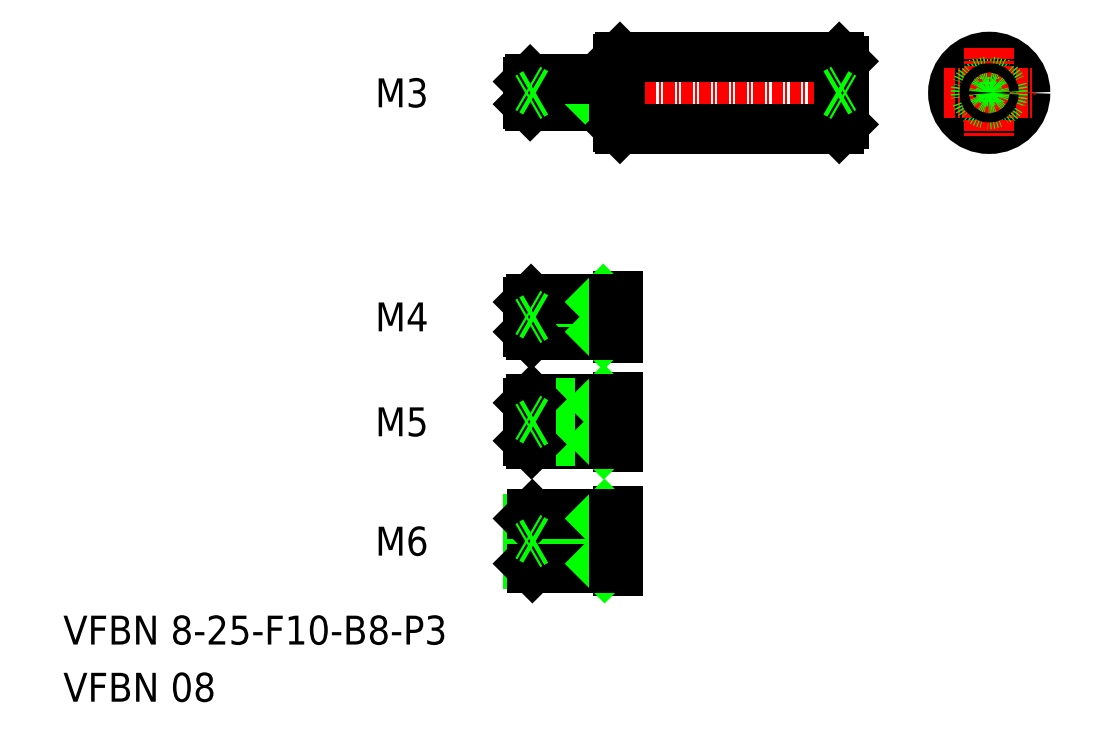
<metadata>
{"format":"dxf","ext":"dxf","renderer":"ezdxf+matplotlib","layout":"modelspace","background":"white","min_lineweight":24,"dpi":150}
</metadata>
<code>
0
SECTION
2
ENTITIES
0
TEXT
8
0
10
424.1
20
-99.85
30
0
40
3.2
1
VFBN 8-25-F10-B8-P3
0
TEXT
8
0
10
424.1
20
-106.2
30
0
40
3.2
1
VFBN 08
0
LINE
8
0
10
510.1
20
-34.71
30
0
11
510.6
21
-35.21
31
0
0
LINE
8
0
10
510.6
20
-42.21
30
0
11
510.1
21
-42.71
31
0
0
LINE
8
CENTER
10
474.6
20
-38.71
30
0
11
511.6
21
-38.71
31
0
0
LINE
8
0
10
475.6
20
-90.88
30
0
11
475.6
21
-85.88
31
0
0
LINE
8
0
10
476.1
20
-91.38
30
0
11
476.1
21
-85.38
31
0
0
LINE
8
0
10
483.6
20
-85.38
30
0
11
483.6
21
-91.38
31
0
0
LINE
8
0
10
485.6
20
-85.08
30
0
11
485.6
21
-91.68
31
0
0
TEXT
8
0
10
459.2
20
-89.99
30
0
40
3.2
1
M6
72
     2
11
464.6
21
-88.39
31
0
73
     2
0
LINE
8
CENTER
10
474.6
20
-88.38
30
0
11
487.6
21
-88.38
31
0
0
LINE
8
0
10
475.6
20
-90.88
30
0
11
483.6
21
-90.88
31
0
0
LINE
8
0
10
476.1
20
-91.38
30
0
11
485.1
21
-91.38
31
0
0
LINE
8
0
10
475.6
20
-90.88
30
0
11
476.1
21
-91.38
31
0
0
LINE
8
0
10
483.6
20
-90.88
30
0
11
484.1
21
-91.38
31
0
0
LINE
8
0
10
485.6
20
-72.37
30
0
11
485.6
21
-77.97
31
0
0
LINE
8
CENTER
10
474.6
20
-75.17
30
0
11
486.4
21
-75.17
31
0
0
TEXT
8
0
10
459.2
20
-76.77
30
0
40
3.2
1
M5
72
     2
11
464.6
21
-75.17
31
0
73
     2
0
LINE
8
0
10
475.6
20
-85.88
30
0
11
483.6
21
-85.88
31
0
0
LINE
8
0
10
476.1
20
-85.38
30
0
11
485.1
21
-85.38
31
0
0
LINE
8
0
10
475.6
20
-85.88
30
0
11
476.1
21
-85.38
31
0
0
LINE
8
0
10
483.6
20
-85.88
30
0
11
484.1
21
-85.38
31
0
0
LINE
8
0
10
476
20
-72.67
30
0
11
485.1
21
-72.67
31
0
0
LINE
8
0
10
475.6
20
-73.07
30
0
11
483.6
21
-73.07
31
0
0
LINE
8
0
10
476
20
-77.67
30
0
11
485.1
21
-77.67
31
0
0
LINE
8
0
10
475.6
20
-77.27
30
0
11
483.6
21
-77.27
31
0
0
LINE
8
0
10
476
20
-77.67
30
0
11
476
21
-72.67
31
0
0
LINE
8
0
10
475.6
20
-73.07
30
0
11
475.6
21
-77.27
31
0
0
LINE
8
0
10
475.6
20
-77.27
30
0
11
476
21
-77.67
31
0
0
LINE
8
0
10
475.6
20
-73.07
30
0
11
476
21
-72.67
31
0
0
LINE
8
0
10
483.6
20
-72.67
30
0
11
483.6
21
-77.67
31
0
0
LINE
8
0
10
483.6
20
-77.27
30
0
11
484
21
-77.67
31
0
0
LINE
8
0
10
483.6
20
-73.07
30
0
11
484
21
-72.67
31
0
0
LINE
8
CENTER
10
474.6
20
-63.54
30
0
11
486.4
21
-63.54
31
0
0
TEXT
8
0
10
459.2
20
-65.14
30
0
40
3.2
1
M4
72
     2
11
464.6
21
-63.54
31
0
73
     2
0
LINE
8
0
10
475.6
20
-65.19
30
0
11
483.6
21
-65.19
31
0
0
LINE
8
0
10
475.9
20
-65.54
30
0
11
485.1
21
-65.54
31
0
0
LINE
8
0
10
475.6
20
-61.89
30
0
11
483.6
21
-61.89
31
0
0
LINE
8
0
10
475.9
20
-61.54
30
0
11
485.1
21
-61.54
31
0
0
LINE
8
0
10
475.9
20
-65.54
30
0
11
475.9
21
-61.54
31
0
0
LINE
8
0
10
475.6
20
-65.19
30
0
11
475.6
21
-61.89
31
0
0
LINE
8
0
10
475.6
20
-65.19
30
0
11
475.9
21
-65.54
31
0
0
LINE
8
0
10
475.6
20
-61.89
30
0
11
475.9
21
-61.54
31
0
0
LINE
8
0
10
483.6
20
-61.54
30
0
11
483.6
21
-65.54
31
0
0
LINE
8
0
10
485.6
20
-61.24
30
0
11
485.6
21
-65.84
31
0
0
LINE
8
0
10
483.6
20
-65.19
30
0
11
483.9
21
-65.54
31
0
0
LINE
8
0
10
483.6
20
-61.89
30
0
11
483.9
21
-61.54
31
0
0
LINE
8
0
10
485.8
20
-34.71
30
0
11
510.1
21
-34.71
31
0
0
LINE
8
0
10
485.8
20
-42.71
30
0
11
510.1
21
-42.71
31
0
0
LINE
8
0
10
485.6
20
-34.91
30
0
11
485.6
21
-42.51
31
0
0
LINE
8
0
10
475.8
20
-40.21
30
0
11
475.8
21
-37.21
31
0
0
LINE
8
0
10
483.6
20
-37.46
30
0
11
483.8
21
-37.21
31
0
0
LINE
8
0
10
483.6
20
-37.21
30
0
11
483.6
21
-40.21
31
0
0
LINE
8
0
10
475.8
20
-37.21
30
0
11
475.6
21
-37.46
31
0
0
LINE
8
0
10
475.6
20
-39.96
30
0
11
483.6
21
-39.96
31
0
0
LINE
8
0
10
475.6
20
-37.46
30
0
11
483.6
21
-37.46
31
0
0
LINE
8
0
10
475.8
20
-40.21
30
0
11
485.1
21
-40.21
31
0
0
LINE
8
0
10
475.6
20
-37.46
30
0
11
475.6
21
-39.96
31
0
0
LINE
8
0
10
475.6
20
-39.96
30
0
11
475.8
21
-40.21
31
0
0
LINE
8
0
10
483.6
20
-39.96
30
0
11
483.8
21
-40.21
31
0
0
LINE
8
0
10
475.8
20
-37.21
30
0
11
485.1
21
-37.21
31
0
0
LINE
8
0
10
510.1
20
-34.71
30
0
11
510.1
21
-42.71
31
0
0
LINE
8
0
10
510.6
20
-35.21
30
0
11
510.6
21
-42.21
31
0
0
LINE
8
0
10
510.6
20
-38.71
30
0
11
510.6
21
-38.71
31
0
0
LINE
8
0
10
510.6
20
-36.96
30
0
11
510.6
21
-36.96
31
0
0
CIRCLE
8
0
10
526.7
20
-38.71
30
0
40
4
0
LINE
8
CENTER
10
521.7
20
-38.71
30
0
11
531.7
21
-38.71
31
0
0
CIRCLE
8
0
10
526.7
20
-38.71
30
0
40
1.5
0
LINE
8
CENTER
10
526.7
20
-33.71
30
0
11
526.7
21
-43.71
31
0
0
CIRCLE
8
0
10
526.7
20
-38.71
30
0
40
1.25
0
TEXT
8
0
10
459.2
20
-40.31
30
0
40
3.2
1
M3
72
     2
11
464.6
21
-38.71
31
0
73
     2
0
LINE
8
0
10
509.7
20
-38.71
30
0
11
510.6
21
-38.21
31
0
0
LINE
8
0
10
509.7
20
-38.71
30
0
11
510.6
21
-39.21
31
0
0
CIRCLE
8
0
10
526.7
20
-38.71
30
0
40
0.5
0
LINE
8
0
10
485.6
20
-34.91
30
0
11
485.8
21
-34.71
31
0
0
LINE
8
0
10
485.6
20
-42.51
30
0
11
485.8
21
-42.71
31
0
0
LINE
8
0
10
485.8
20
-34.71
30
0
11
485.8
21
-42.71
31
0
0
LINE
8
0
10
485.1
20
-37.31
30
0
11
485.6
21
-37.31
31
0
0
LINE
8
0
10
485.1
20
-37.21
30
0
11
485.1
21
-40.21
31
0
0
LINE
8
0
10
485.1
20
-40.11
30
0
11
485.6
21
-40.11
31
0
0
LINE
8
0
10
485.1
20
-65.44
30
0
11
485.6
21
-65.44
31
0
0
LINE
8
0
10
485.1
20
-61.64
30
0
11
485.6
21
-61.64
31
0
0
LINE
8
0
10
485.1
20
-61.54
30
0
11
485.1
21
-65.54
31
0
0
LINE
8
0
10
485.1
20
-72.67
30
0
11
485.1
21
-77.67
31
0
0
LINE
8
0
10
485.1
20
-85.38
30
0
11
485.1
21
-91.38
31
0
0
LINE
8
0
10
485.1
20
-72.77
30
0
11
485.6
21
-72.77
31
0
0
LINE
8
0
10
485.1
20
-85.48
30
0
11
485.6
21
-85.48
31
0
0
LINE
8
0
10
485.1
20
-77.57
30
0
11
485.6
21
-77.57
31
0
0
LINE
8
0
10
485.1
20
-91.28
30
0
11
485.6
21
-91.28
31
0
0
LINE
8
0
10
476.4
20
-38.71
30
0
11
475.6
21
-38.21
31
0
0
LINE
8
0
10
476.4
20
-38.71
30
0
11
475.6
21
-39.21
31
0
0
LINE
8
0
10
476.4
20
-63.54
30
0
11
475.6
21
-63.04
31
0
0
LINE
8
0
10
476.4
20
-63.54
30
0
11
475.6
21
-64.04
31
0
0
LINE
8
0
10
476.4
20
-75.17
30
0
11
475.6
21
-74.67
31
0
0
LINE
8
0
10
476.4
20
-75.17
30
0
11
475.6
21
-75.67
31
0
0
LINE
8
0
10
476.4
20
-88.38
30
0
11
475.6
21
-87.88
31
0
0
LINE
8
0
10
476.4
20
-88.38
30
0
11
475.6
21
-88.88
31
0
0
ENDSEC
0
EOF

</code>
